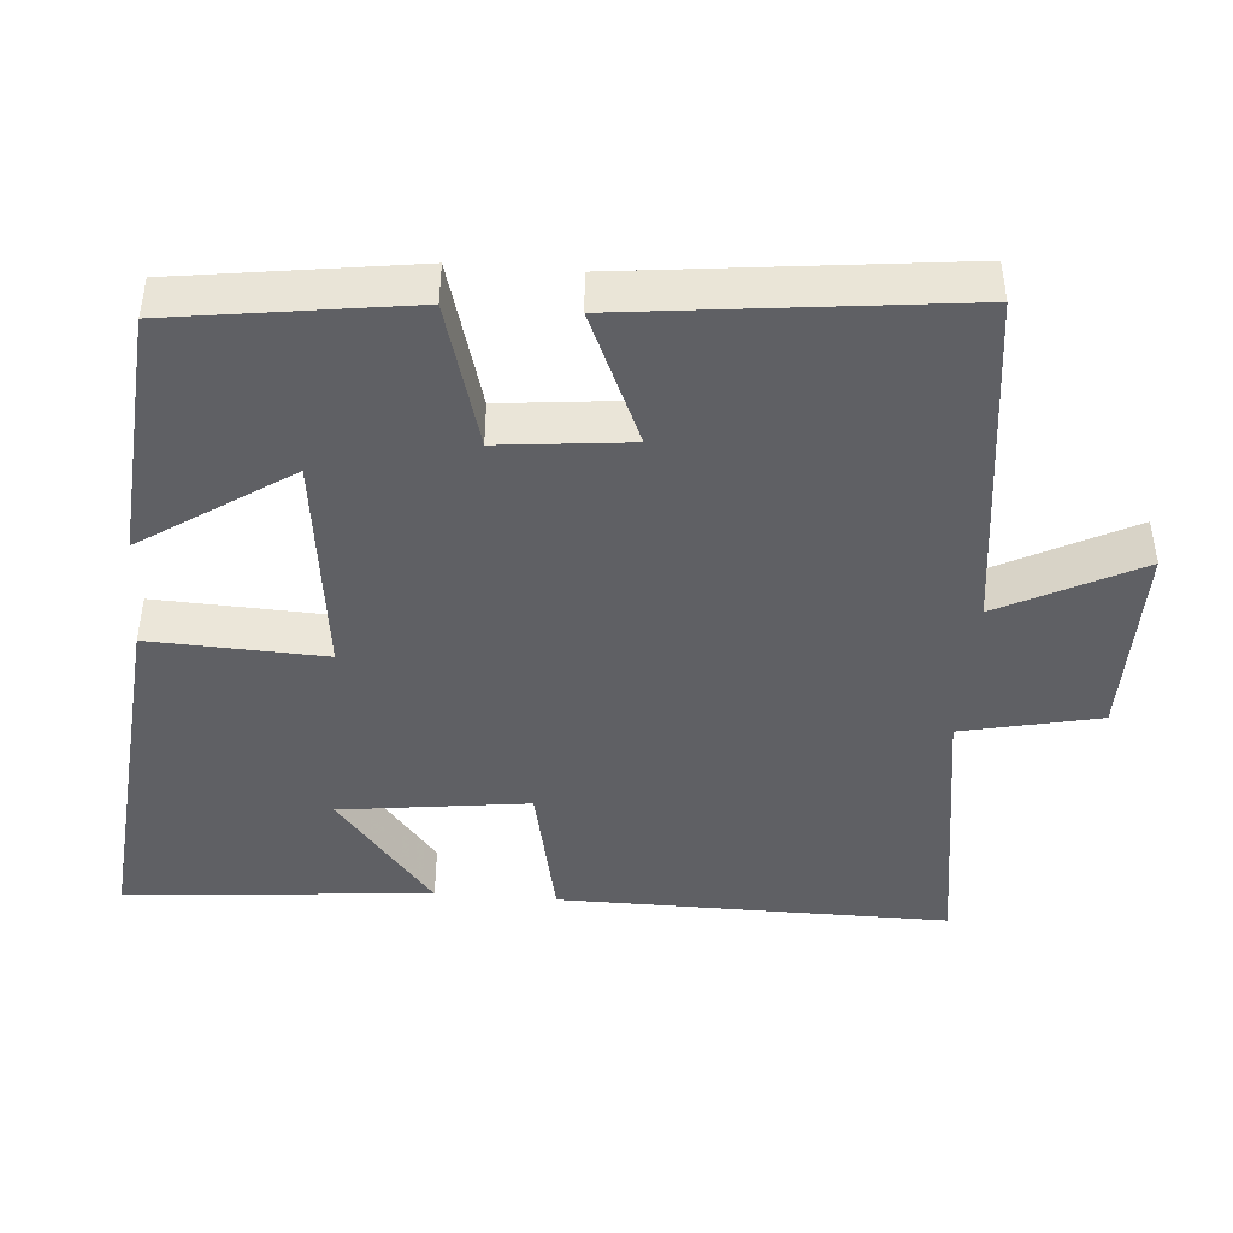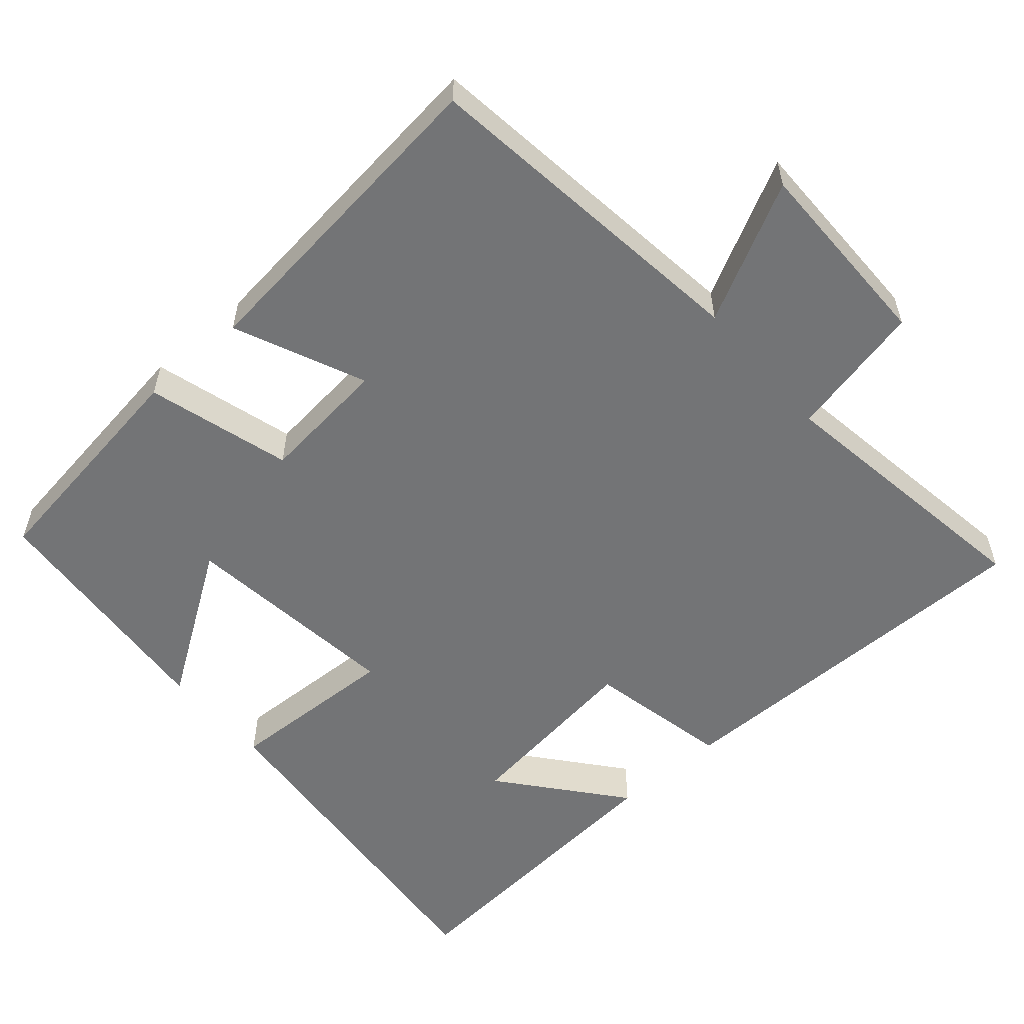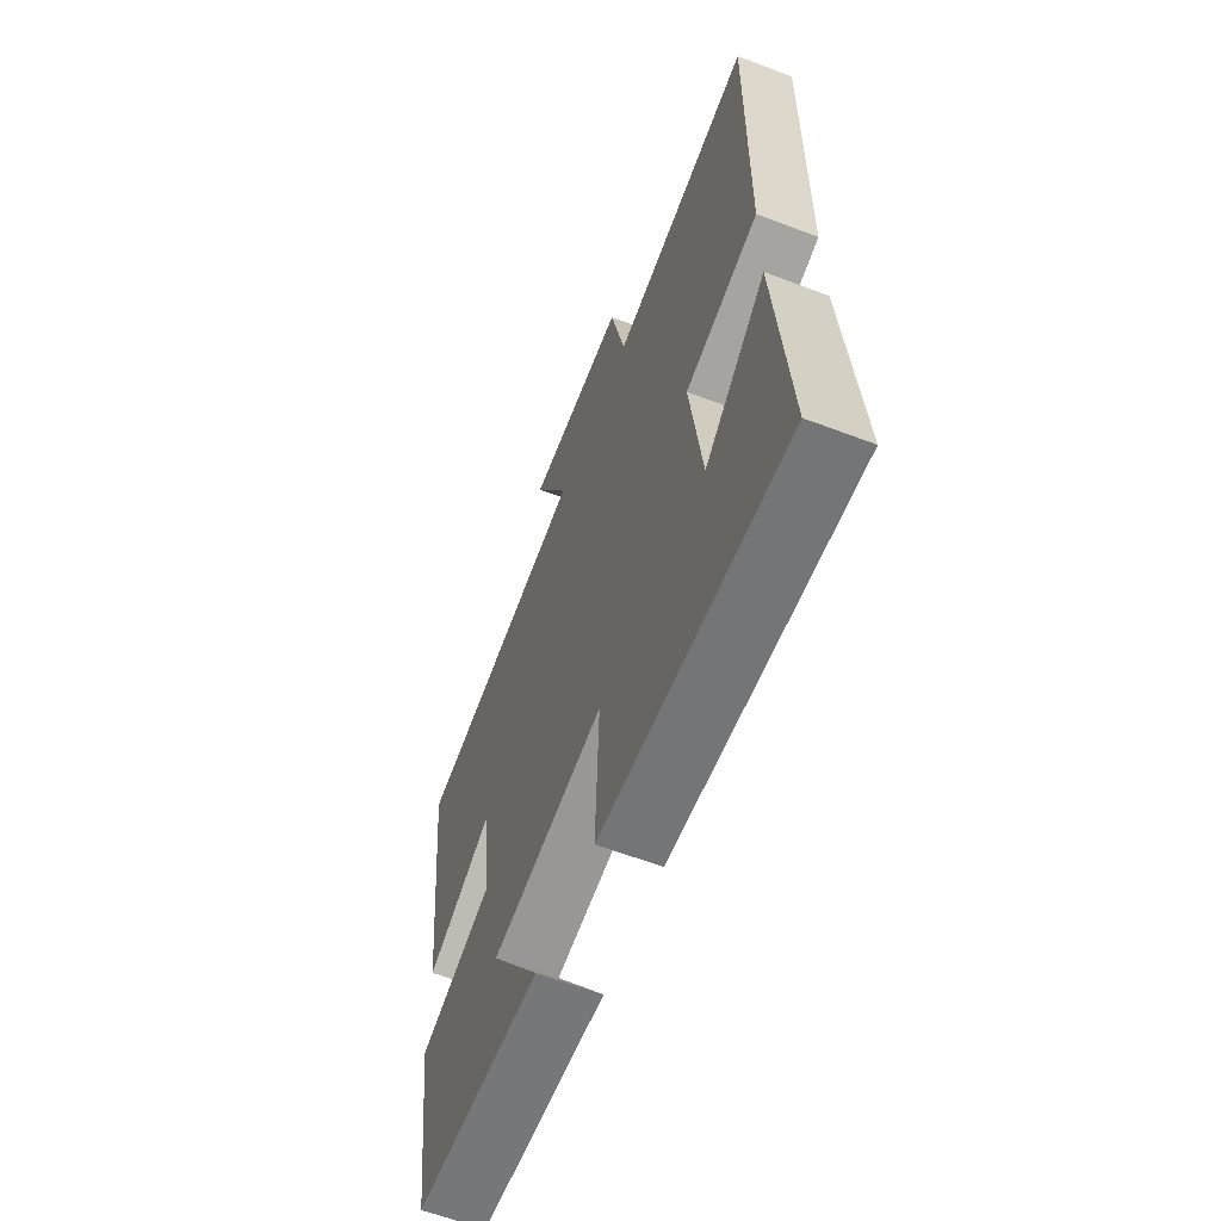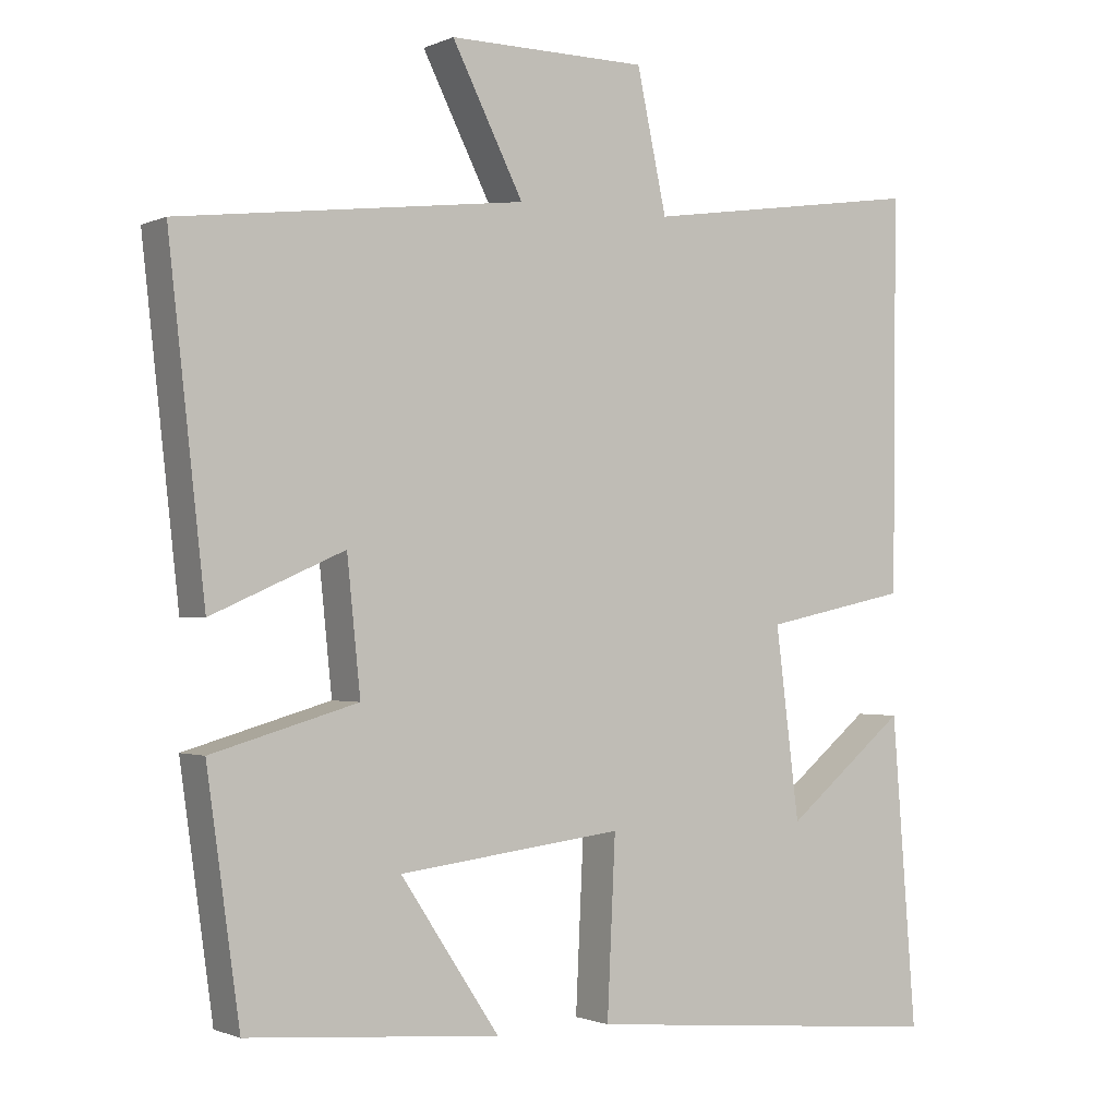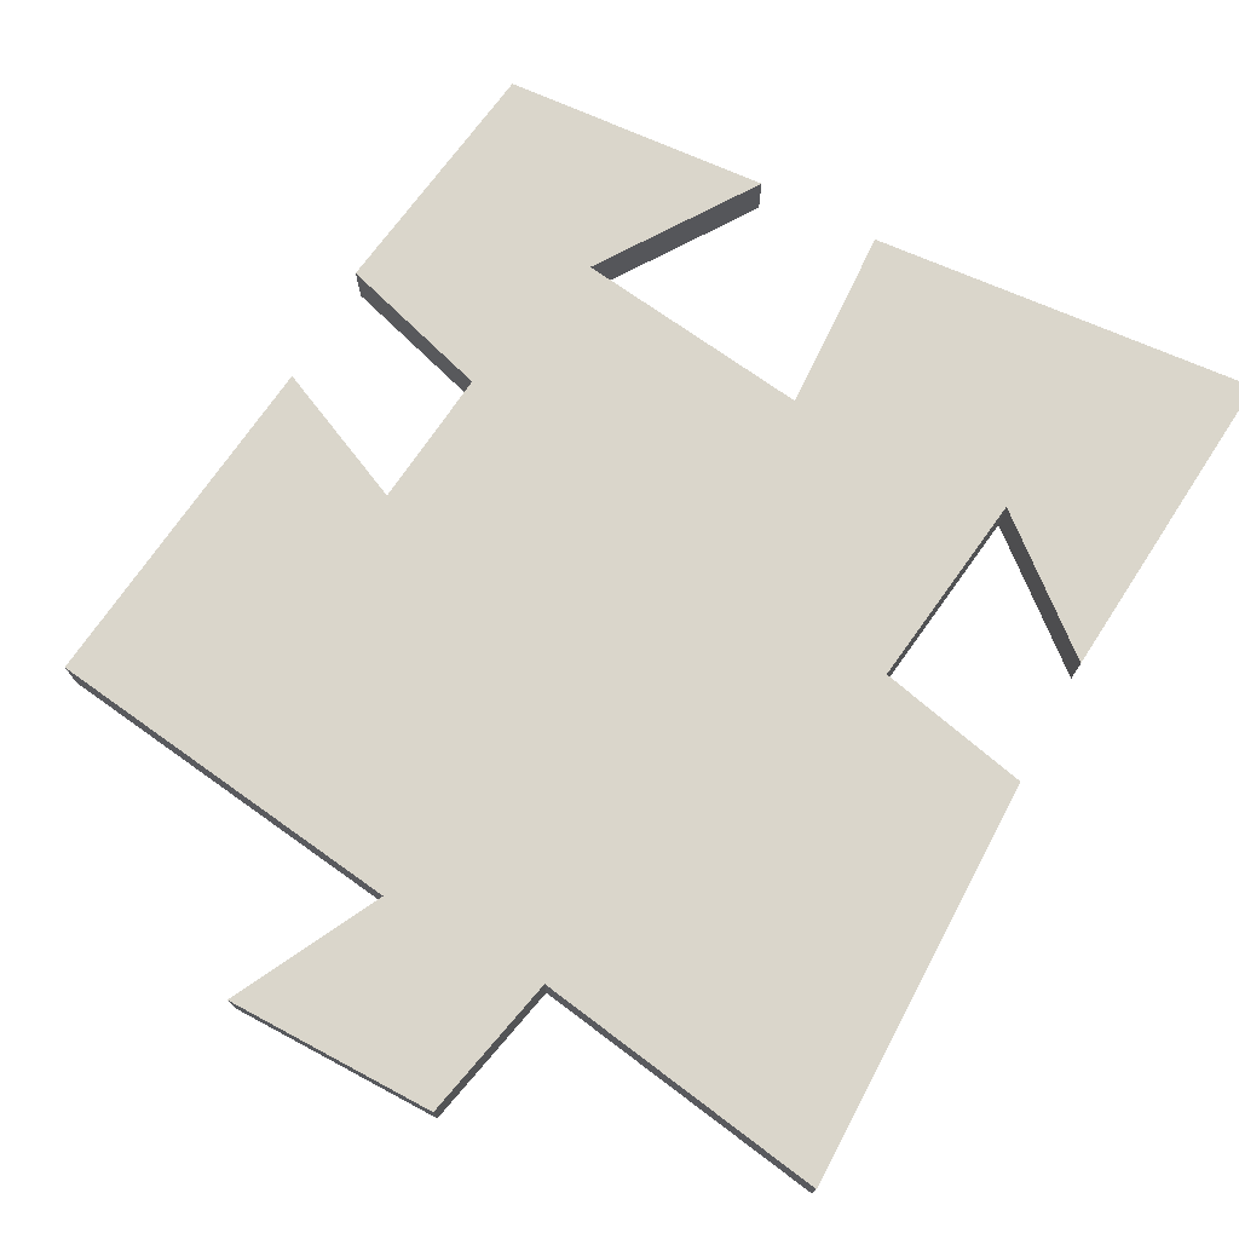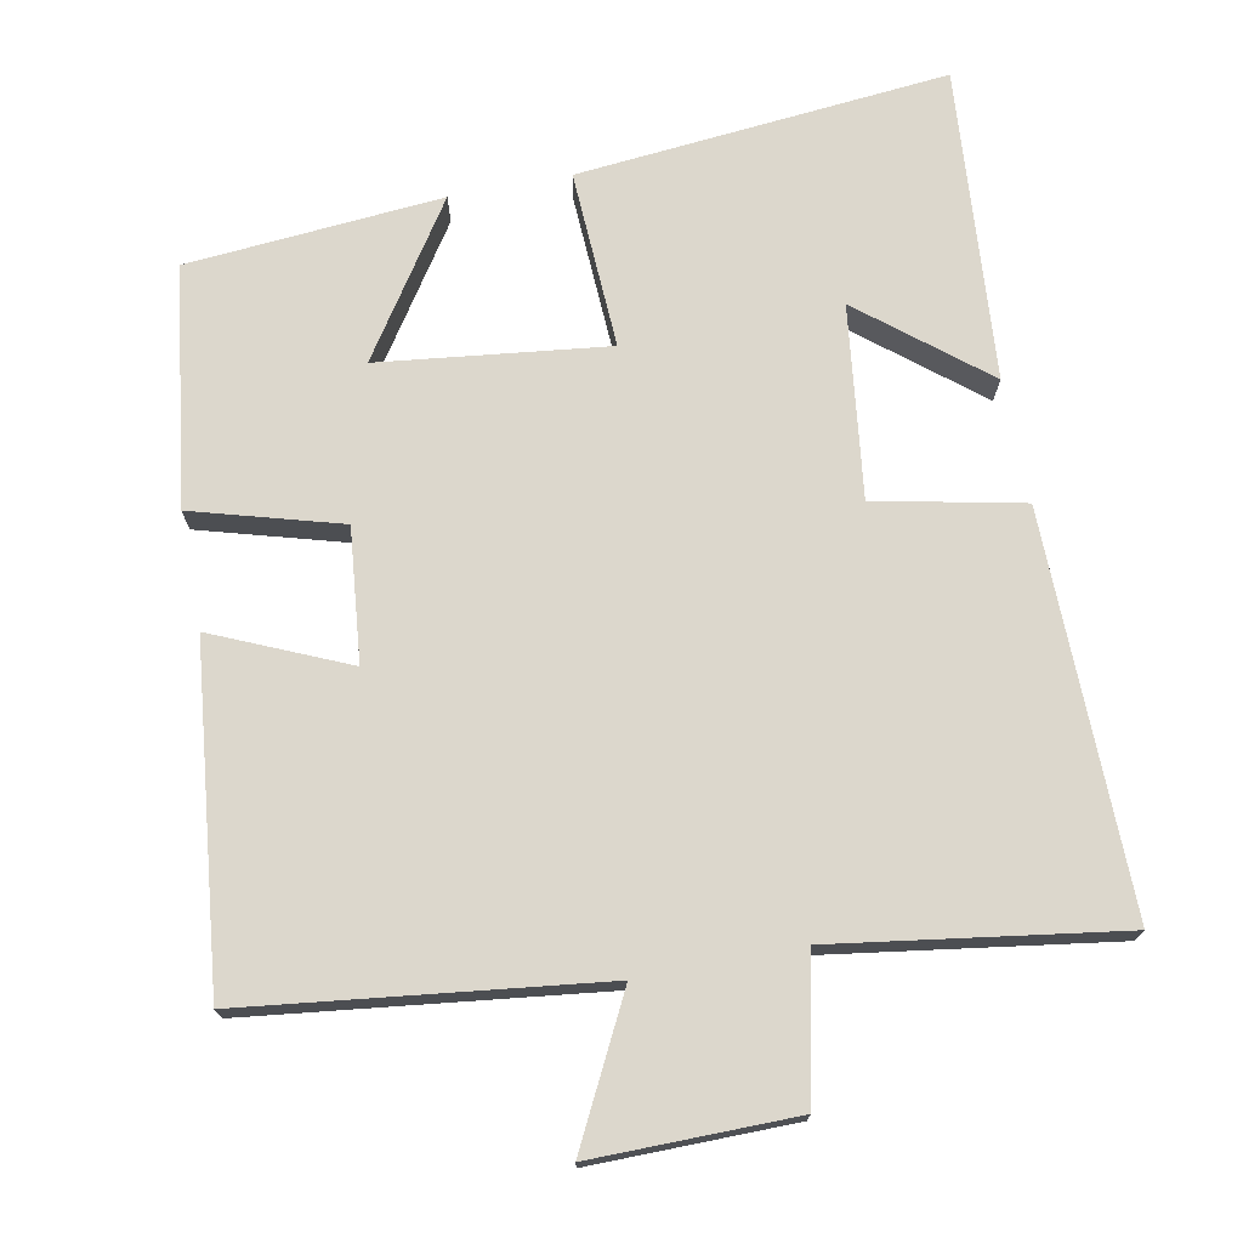
<metadata>
{"format":"obj","ext":"obj","renderer":"f3d","projection":"perspective","resolution":1024,"background":"white","views":[{"elev":-44.3,"azim":-94.4,"up":"+Y"},{"elev":-56.1,"azim":-48.9,"up":"+Y"},{"elev":-61.7,"azim":68.9,"up":"+Z"},{"elev":-1.2,"azim":-33.1,"up":"+Z"},{"elev":73.8,"azim":28.5,"up":"+Y"},{"elev":73.0,"azim":-11.0,"up":"+Y"}]}
</metadata>
<code>
v -0.456 0.07 -0.472
v -0.5 0.07 -0.155
v -0.304 0.07 -0.099
v -0.322 0.07 0.077
v -0.5 0.07 -0.001
v -0.549 0.07 0.443
v -0.084 0.07 0.5
v -0.18 0.07 0.688
v 0.088 0.07 0.686
v 0.128 0.07 0.5
v 0.505 0.07 0.556
v 0.5 0.07 0.03
v 0.305 0.07 -0.011
v 0.337 0.07 -0.265
v 0.5 0.07 -0.132
v 0.533 0.07 -0.546
v 0.041 0.07 -0.5
v 0.052 0.07 -0.264
v -0.25 0.07 -0.3
v -0.117 0.07 -0.5
v -0.456 0 -0.472
v -0.5 0 -0.155
v -0.304 0 -0.099
v -0.322 0 0.077
v -0.5 0 -0.001
v -0.549 0 0.443
v -0.084 0 0.5
v -0.18 0 0.688
v 0.088 0 0.686
v 0.128 0 0.5
v 0.505 0 0.556
v 0.5 0 0.03
v 0.305 0 -0.011
v 0.337 0 -0.265
v 0.5 0 -0.132
v 0.533 0 -0.546
v 0.041 0 -0.5
v 0.052 0 -0.264
v -0.25 0 -0.3
v -0.117 0 -0.5
f 19 20 1 2
f 18 19 2 3
f 16 17 18
f 14 15 16
f 14 16 18
f 18 3 4
f 14 18 4
f 13 14 4
f 12 13 4
f 11 12 4
f 10 11 4
f 7 8 9 10
f 6 7 10
f 5 6 10
f 4 5 10
f 22 21 40 39
f 23 22 39 38
f 38 37 36
f 36 35 34
f 38 36 34
f 24 23 38
f 24 38 34
f 24 34 33
f 24 33 32
f 24 32 31
f 24 31 30
f 30 29 28 27
f 30 27 26
f 30 26 25
f 30 25 24
f 1 21 22 2
f 2 22 23 3
f 3 23 24 4
f 4 24 25 5
f 5 25 26 6
f 6 26 27 7
f 7 27 28 8
f 8 28 29 9
f 9 29 30 10
f 10 30 31 11
f 11 31 32 12
f 12 32 33 13
f 13 33 34 14
f 14 34 35 15
f 15 35 36 16
f 16 36 37 17
f 17 37 38 18
f 18 38 39 19
f 19 39 40 20
f 20 40 21 1

</code>
